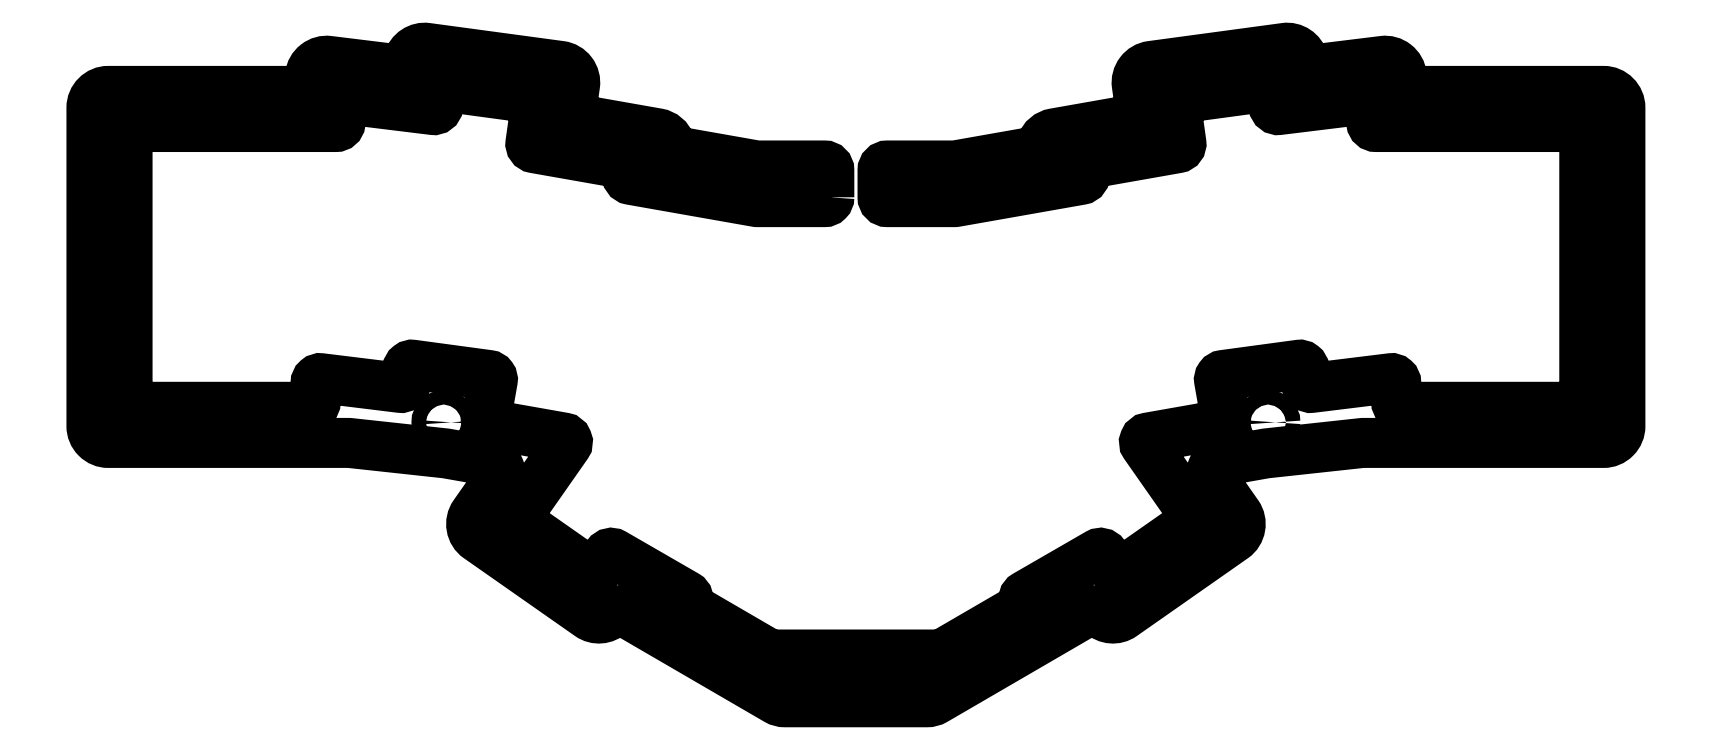
<metadata>
{"format":"dxf","ext":"dxf","renderer":"ezdxf+matplotlib","layout":"modelspace","background":"white","min_lineweight":24,"dpi":150}
</metadata>
<code>
0
SECTION
2
ENTITIES
0
LWPOLYLINE
8
0
90
168
70
1
43
0
10
99.22
20
120.1
42
-0.4142
10
98.22
20
119.1
10
84.24
20
119.1
42
-0.04365
10
84.06
20
119.1
10
57.99
20
123.7
42
-0.4142
10
57.18
20
124.8
10
57.36
20
125.8
42
0.4142
10
56.54
20
127
10
37.97
20
130.3
42
-0.404
10
37.15
20
131.4
10
38.29
20
139.5
42
0.4158
10
37.43
20
140.6
10
19.59
20
143
42
0.4127
10
18.47
20
142.2
10
18.03
20
139.1
42
-0.4091
10
16.92
20
138.2
10
-0.6798
20
140.4
42
0.4142
10
-1.794
20
139.5
10
-2.277
20
135.6
42
-0.3789
10
-3.27
20
134.7
10
-45.51
20
134.7
42
0.4142
10
-46.51
20
133.7
10
-46.51
20
77.57
42
0.4142
10
-45.51
20
76.57
10
-8.46
20
76.57
42
0.4142
10
-7.46
20
77.57
10
-7.459
20
81.53
42
-0.4505
10
-6.338
20
82.52
10
10.1
20
80.5
42
0.4141
10
11.22
20
81.37
10
11.6
20
84.44
42
-0.4176
10
12.72
20
85.31
10
28.48
20
83.18
42
-0.426
10
29.33
20
82.02
10
27.92
20
74.06
42
0.4142
10
28.73
20
72.9
10
44.07
20
70.2
42
-0.5486
10
44.72
20
68.64
10
34.49
20
54.03
42
0.4142
10
34.74
20
52.64
10
49.48
20
42.31
42
0.4142
10
50.87
20
42.56
10
53.15
20
45.82
42
-0.3889
10
54.47
20
46.11
10
69.47
20
37.45
42
-0.3944
10
69.86
20
36.15
42
0.3935
10
70.26
20
34.84
10
86.71
20
25.27
42
0.1324
10
87.22
20
25.14
10
122.3
20
25.14
42
0.1324
10
122.8
20
25.27
10
139.2
20
34.84
42
0.3935
10
139.6
20
36.15
42
-0.3944
10
140
20
37.45
10
155
20
46.11
42
-0.3889
10
156.3
20
45.82
10
158.6
20
42.56
42
0.4142
10
160
20
42.31
10
174.7
20
52.64
42
0.4142
10
175
20
54.03
10
164.8
20
68.64
42
-0.5486
10
165.4
20
70.2
10
180.7
20
72.9
42
0.4142
10
181.6
20
74.06
10
180.2
20
82.02
42
-0.426
10
181
20
83.18
10
196.8
20
85.31
42
-0.4176
10
197.9
20
84.44
10
198.3
20
81.37
42
0.4141
10
199.4
20
80.5
10
215.8
20
82.52
42
-0.4505
10
216.9
20
81.53
10
216.9
20
77.57
42
0.4142
10
217.9
20
76.57
10
255
20
76.57
42
0.4142
10
256
20
77.57
10
256
20
133.7
42
0.4142
10
255
20
134.7
10
212.8
20
134.7
42
-0.3789
10
211.8
20
135.6
10
211.3
20
139.5
42
0.4142
10
210.2
20
140.4
10
192.6
20
138.2
42
-0.4091
10
191.5
20
139.1
10
191
20
142.2
42
0.4127
10
189.9
20
143
10
172.1
20
140.6
42
0.4158
10
171.2
20
139.5
10
172.3
20
131.4
42
-0.404
10
171.5
20
130.3
10
152.9
20
127
42
0.4142
10
152.1
20
125.8
10
152.3
20
124.8
42
-0.4142
10
151.5
20
123.7
10
125.4
20
119.1
42
-0.04365
10
125.2
20
119.1
10
111.3
20
119.1
42
-0.4142
10
110.3
20
120.1
10
110.3
20
125.7
42
-0.4142
10
111.3
20
126.7
10
125.1
20
126.7
42
0.04365
10
125.5
20
126.7
10
141.3
20
129.5
42
0.2681
10
143.2
20
131.1
42
-0.2681
10
145.9
20
133.4
10
161.7
20
136.1
42
0.404
10
163.7
20
139
10
163.1
20
143.4
42
-0.4158
10
166.1
20
147.4
10
193.8
20
151.1
42
-0.3772
10
197.7
20
148.5
42
0.3738
10
200.4
20
146.7
10
214.2
20
148.4
42
-0.4142
10
218.1
20
145.4
10
218.2
20
144.4
42
0.3789
10
220.7
20
142.2
10
260
20
142.2
42
-0.4142
10
263.5
20
138.7
10
263.5
20
72.57
42
-0.4142
10
260
20
69.07
10
210.1
20
69.07
42
0.02701
10
209.8
20
69.06
10
190
20
66.91
42
0.0166
10
189.8
20
66.88
10
180.6
20
65.26
42
0.5486
10
179
20
61.37
10
184
20
54.24
42
-0.4142
10
183.1
20
49.36
10
160.1
20
33.24
42
-0.3607
10
155.7
20
33.61
42
0.3371
10
152.7
20
33.98
10
121.2
20
15.69
42
-0.1324
10
119.5
20
15.22
10
90.03
20
15.22
42
-0.1324
10
88.27
20
15.69
10
56.82
20
33.98
42
0.3371
10
53.81
20
33.61
42
-0.3607
10
49.36
20
33.24
10
26.34
20
49.36
42
-0.4142
10
25.48
20
54.24
10
30.47
20
61.37
42
0.5486
10
28.86
20
65.26
10
19.65
20
66.88
42
0.0166
10
19.49
20
66.91
10
-0.3526
20
69.06
42
0.02701
10
-0.6221
20
69.07
10
-50.51
20
69.07
42
-0.4142
10
-54.01
20
72.57
10
-54.01
20
138.7
42
-0.4142
10
-50.51
20
142.2
10
-11.23
20
142.2
42
0.3789
10
-8.752
20
144.4
10
-8.629
20
145.4
42
-0.4142
10
-4.729
20
148.4
10
9.101
20
146.7
42
0.3738
10
11.82
20
148.5
42
-0.3772
10
15.67
20
151.1
10
43.42
20
147.4
42
-0.4158
10
46.41
20
143.4
10
45.79
20
139
42
0.404
10
47.83
20
136.1
10
63.56
20
133.4
42
-0.2681
10
66.24
20
131.1
42
0.2681
10
68.16
20
129.5
10
83.98
20
126.7
42
0.04365
10
84.41
20
126.7
10
98.22
20
126.7
42
-0.4142
10
99.22
20
125.7
0
CIRCLE
8
0
10
133.2
20
27.29
30
0
40
1.5
210
0
220
0
230
1
0
CIRCLE
8
0
10
93.74
20
122.7
30
0
40
1.5
210
0
220
0
230
1
0
CIRCLE
8
0
10
259.5
20
73.07
30
0
40
1.5
210
0
220
0
230
1
0
CIRCLE
8
0
10
19.14
20
73.35
30
0
40
1.5
210
0
220
0
230
1
0
CIRCLE
8
0
10
194.4
20
143.5
30
0
40
1.5
210
0
220
0
230
1
0
CIRCLE
8
0
10
-50.01
20
73.07
30
0
40
1.5
210
0
220
0
230
1
0
CIRCLE
8
0
10
-50.01
20
138.2
30
0
40
1.5
210
0
220
0
230
1
0
CIRCLE
8
0
10
15.12
20
143.5
30
0
40
1.5
210
0
220
0
230
1
0
CIRCLE
8
0
10
190.3
20
73.35
30
0
40
1.5
210
0
220
0
230
1
0
CIRCLE
8
0
10
259.5
20
138.2
30
0
40
1.5
210
0
220
0
230
1
0
CIRCLE
8
0
10
115.7
20
122.7
30
0
40
1.5
210
0
220
0
230
1
0
CIRCLE
8
0
10
76.28
20
27.29
30
0
40
1.5
210
0
220
0
230
1
0
ENDSEC
0
EOF

</code>
